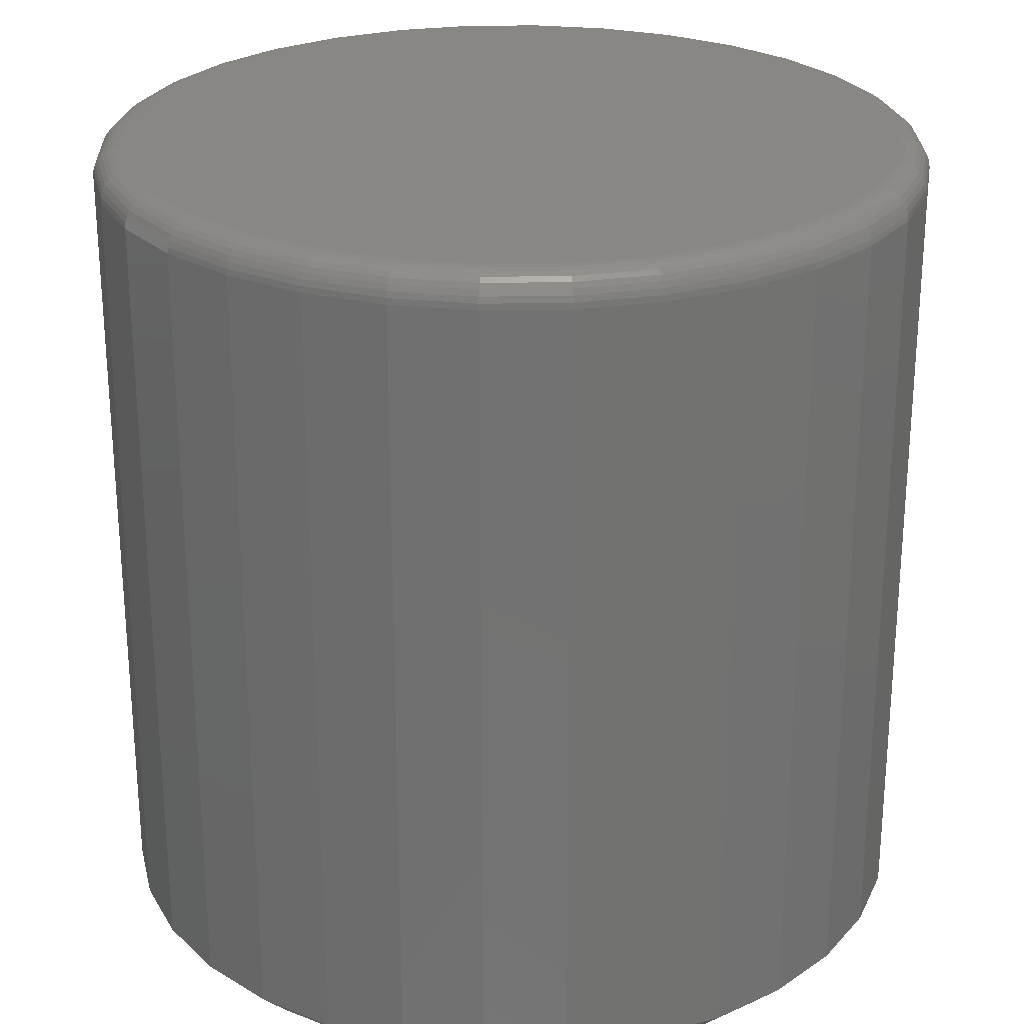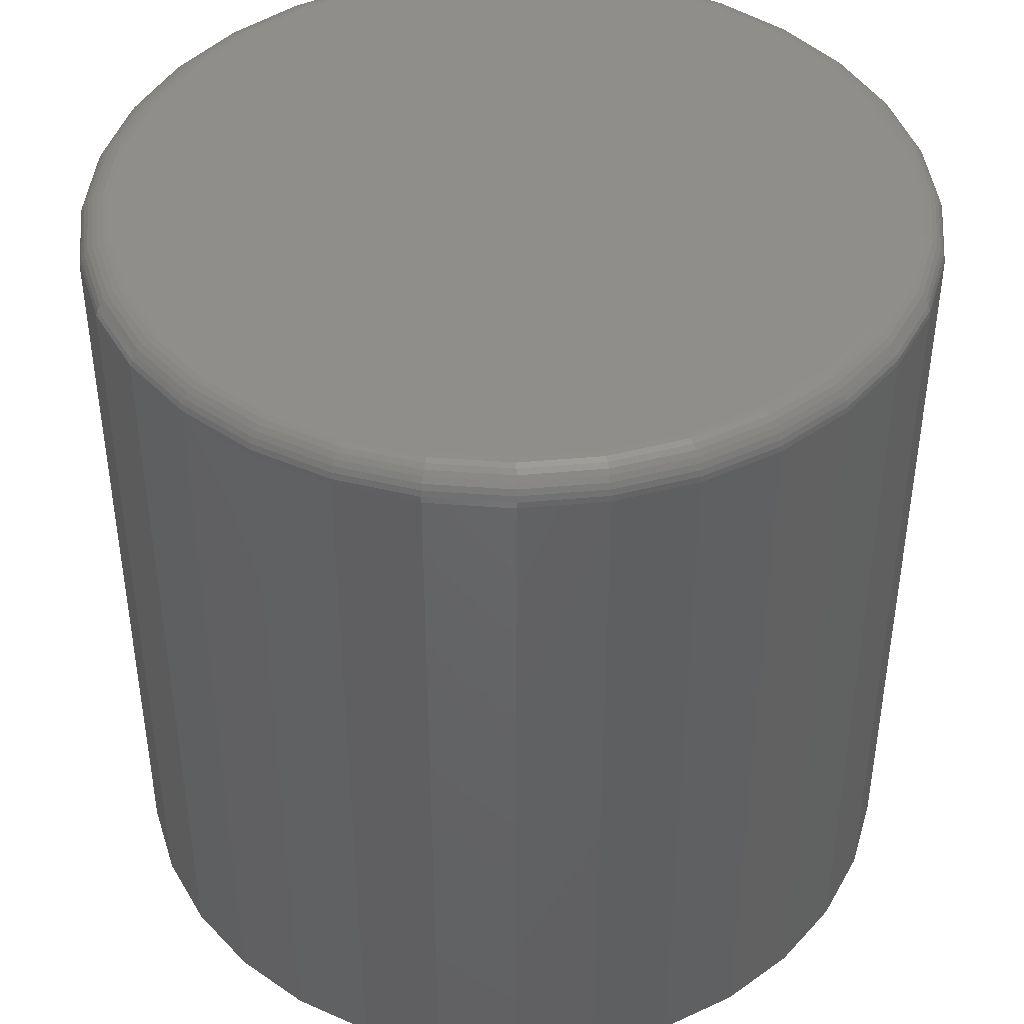
<metadata>
{"format":"stl","ext":"stl","renderer":"f3d","projection":"perspective","resolution":1024,"background":"white","views":[{"elev":25.8,"azim":-63.6,"up":"+Z"},{"elev":43.1,"azim":-169.3,"up":"+Z"}]}
</metadata>
<code>
# stl→obj: 352 verts, 700 faces
v 0.2131 0.3437 0.01562
v 0.2131 0.3437 0.4141
v 0.209 0.3026 0.01562
v 0.209 0.3026 0.4141
v 0.197 0.263 0.01562
v 0.197 0.263 0.4141
v 0.1776 0.2266 0.01562
v 0.1776 0.2266 0.4141
v 0.1514 0.1947 0.01562
v 0.1514 0.1947 0.4141
v 0.1194 0.1685 0.01562
v 0.1194 0.1685 0.4141
v 0.08301 0.149 0.01562
v 0.08301 0.149 0.4141
v 0.04349 0.137 0.01562
v 0.04349 0.137 0.4141
v 0.002385 0.133 0.01562
v 0.002385 0.133 0.4141
v -0.03872 0.137 0.01562
v -0.03872 0.137 0.4141
v -0.07824 0.149 0.01562
v -0.07824 0.149 0.4141
v -0.1147 0.1685 0.01562
v -0.1147 0.1685 0.4141
v -0.1466 0.1947 0.01562
v -0.1466 0.1947 0.4141
v -0.1728 0.2266 0.01562
v -0.1728 0.2266 0.4141
v -0.1923 0.263 0.01562
v -0.1923 0.263 0.4141
v -0.2043 0.3026 0.01562
v -0.2043 0.3026 0.4141
v -0.2083 0.3437 0.01562
v -0.2083 0.3437 0.4141
v -0.2043 0.3848 0.01562
v -0.2043 0.3848 0.4141
v -0.1923 0.4243 0.01562
v -0.1923 0.4243 0.4141
v -0.1728 0.4607 0.01562
v -0.1728 0.4607 0.4141
v -0.1466 0.4926 0.01562
v -0.1466 0.4926 0.4141
v -0.1147 0.5189 0.01562
v -0.1147 0.5189 0.4141
v -0.07824 0.5383 0.01562
v -0.07824 0.5383 0.4141
v -0.03872 0.5503 0.01562
v -0.03872 0.5503 0.4141
v 0.002385 0.5544 0.01562
v 0.002385 0.5544 0.4141
v 0.04349 0.5503 0.01562
v 0.04349 0.5503 0.4141
v 0.08301 0.5383 0.01562
v 0.08301 0.5383 0.4141
v 0.1194 0.5189 0.01562
v 0.1194 0.5189 0.4141
v 0.1514 0.4926 0.01562
v 0.1514 0.4926 0.4141
v 0.1776 0.4607 0.01562
v 0.1776 0.4607 0.4141
v 0.197 0.4243 0.01562
v 0.197 0.4243 0.4141
v 0.209 0.3848 0.01562
v 0.209 0.3848 0.4141
v 0.002385 0.5387 0
v 0.04044 0.535 0
v -0.03567 0.535 0
v -0.07226 0.5239 0
v 0.07703 0.5239 0
v 0.04044 0.1524 0
v -0.03567 0.1524 0
v 0.07703 0.1635 0
v 0.002385 0.1486 0
v -0.07226 0.1635 0
v -0.106 0.1815 0
v 0.1108 0.1815 0
v -0.1355 0.2057 0
v 0.1403 0.2057 0
v -0.1598 0.2353 0
v 0.1646 0.2353 0
v -0.1778 0.269 0
v 0.1826 0.269 0
v -0.1889 0.3056 0
v 0.1937 0.3056 0
v -0.1927 0.3437 0
v 0.1975 0.3437 0
v -0.1889 0.3817 0
v 0.1937 0.3817 0
v -0.1778 0.4183 0
v 0.1826 0.4183 0
v -0.1598 0.452 0
v 0.1646 0.452 0
v -0.1355 0.4816 0
v 0.1403 0.4816 0
v -0.106 0.5059 0
v 0.1108 0.5059 0
v -0.03567 0.535 0.4297
v 0.04044 0.535 0.4297
v 0.002385 0.5387 0.4297
v -0.07226 0.5239 0.4297
v 0.07703 0.5239 0.4297
v 0.07703 0.1635 0.4297
v -0.03567 0.1524 0.4297
v 0.04044 0.1524 0.4297
v 0.002385 0.1486 0.4297
v 0.1108 0.5059 0.4297
v -0.106 0.5059 0.4297
v 0.1403 0.4816 0.4297
v -0.1355 0.4816 0.4297
v 0.1646 0.452 0.4297
v -0.1598 0.452 0.4297
v 0.1826 0.4183 0.4297
v -0.1778 0.4183 0.4297
v 0.1937 0.3817 0.4297
v -0.1889 0.3817 0.4297
v 0.1975 0.3437 0.4297
v -0.1927 0.3437 0.4297
v 0.1937 0.3056 0.4297
v -0.1889 0.3056 0.4297
v 0.1826 0.269 0.4297
v -0.1778 0.269 0.4297
v 0.1646 0.2353 0.4297
v -0.1598 0.2353 0.4297
v 0.1403 0.2057 0.4297
v -0.1355 0.2057 0.4297
v 0.1108 0.1815 0.4297
v -0.106 0.1815 0.4297
v -0.07226 0.1635 0.4297
v -0.1957 0.3437 0.4294
v -0.1919 0.3823 0.4294
v -0.1987 0.3437 0.4285
v -0.1948 0.3829 0.4285
v -0.2014 0.3437 0.4271
v -0.1974 0.3834 0.4271
v -0.2037 0.3437 0.4251
v -0.1998 0.3839 0.4251
v -0.2057 0.3437 0.4227
v -0.2017 0.3843 0.4227
v -0.2071 0.3437 0.42
v -0.2031 0.3845 0.42
v -0.208 0.3437 0.4171
v -0.204 0.3847 0.4171
v 0.1967 0.3823 0.4294
v 0.2005 0.3437 0.4294
v 0.1996 0.3829 0.4285
v 0.2034 0.3437 0.4285
v 0.2022 0.3834 0.4271
v 0.2061 0.3437 0.4271
v 0.2045 0.3839 0.4251
v 0.2085 0.3437 0.4251
v 0.2064 0.3843 0.4227
v 0.2104 0.3437 0.4227
v 0.2079 0.3845 0.42
v 0.2119 0.3437 0.42
v 0.2087 0.3847 0.4171
v 0.2128 0.3437 0.4171
v 0.1854 0.4195 0.4294
v 0.1881 0.4206 0.4285
v 0.1906 0.4216 0.4271
v 0.1928 0.4225 0.4251
v 0.1946 0.4233 0.4227
v 0.1959 0.4238 0.42
v 0.1968 0.4242 0.4171
v 0.1671 0.4537 0.4294
v 0.1695 0.4554 0.4285
v 0.1718 0.4569 0.4271
v 0.1738 0.4582 0.4251
v 0.1754 0.4593 0.4227
v 0.1766 0.4601 0.42
v 0.1773 0.4606 0.4171
v 0.1425 0.4838 0.4294
v 0.1445 0.4858 0.4285
v 0.1465 0.4877 0.4271
v 0.1481 0.4894 0.4251
v 0.1495 0.4908 0.4227
v 0.1505 0.4918 0.42
v 0.1512 0.4924 0.4171
v 0.1125 0.5084 0.4294
v 0.1141 0.5108 0.4285
v 0.1156 0.5131 0.4271
v 0.1169 0.515 0.4251
v 0.118 0.5167 0.4227
v 0.1188 0.5179 0.42
v 0.1193 0.5186 0.4171
v 0.0782 0.5267 0.4294
v 0.07932 0.5294 0.4285
v 0.08036 0.5319 0.4271
v 0.08126 0.5341 0.4251
v 0.08201 0.5359 0.4227
v 0.08256 0.5372 0.42
v 0.0829 0.538 0.4171
v 0.04104 0.538 0.4294
v 0.04161 0.5408 0.4285
v 0.04213 0.5435 0.4271
v 0.0426 0.5458 0.4251
v 0.04297 0.5477 0.4227
v 0.04326 0.5491 0.42
v 0.04343 0.55 0.4171
v 0.002385 0.5418 0.4294
v 0.002385 0.5447 0.4285
v 0.002385 0.5474 0.4271
v 0.002385 0.5498 0.4251
v 0.002385 0.5517 0.4227
v 0.002385 0.5532 0.42
v 0.002385 0.5541 0.4171
v -0.03627 0.538 0.4294
v -0.03684 0.5408 0.4285
v -0.03736 0.5435 0.4271
v -0.03783 0.5458 0.4251
v -0.03821 0.5477 0.4227
v -0.03849 0.5491 0.42
v -0.03866 0.55 0.4171
v -0.07343 0.5267 0.4294
v -0.07455 0.5294 0.4285
v -0.07559 0.5319 0.4271
v -0.07649 0.5341 0.4251
v -0.07724 0.5359 0.4227
v -0.07779 0.5372 0.42
v -0.07813 0.538 0.4171
v -0.1077 0.5084 0.4294
v -0.1093 0.5108 0.4285
v -0.1108 0.5131 0.4271
v -0.1121 0.515 0.4251
v -0.1132 0.5167 0.4227
v -0.114 0.5179 0.42
v -0.1145 0.5186 0.4171
v -0.1377 0.4838 0.4294
v -0.1398 0.4858 0.4285
v -0.1417 0.4877 0.4271
v -0.1434 0.4894 0.4251
v -0.1447 0.4908 0.4227
v -0.1458 0.4918 0.42
v -0.1464 0.4924 0.4171
v -0.1623 0.4537 0.4294
v -0.1648 0.4554 0.4285
v -0.167 0.4569 0.4271
v -0.169 0.4582 0.4251
v -0.1706 0.4593 0.4227
v -0.1718 0.4601 0.42
v -0.1725 0.4606 0.4171
v -0.1806 0.4195 0.4294
v -0.1834 0.4206 0.4285
v -0.1859 0.4216 0.4271
v -0.188 0.4225 0.4251
v -0.1898 0.4233 0.4227
v -0.1912 0.4238 0.42
v -0.192 0.4242 0.4171
v 0.1967 0.305 0.4294
v 0.1996 0.3044 0.4285
v 0.2022 0.3039 0.4271
v 0.2045 0.3035 0.4251
v 0.2064 0.3031 0.4227
v 0.2079 0.3028 0.42
v 0.2087 0.3026 0.4171
v -0.1919 0.305 0.4294
v -0.1948 0.3044 0.4285
v -0.1974 0.3039 0.4271
v -0.1998 0.3035 0.4251
v -0.2017 0.3031 0.4227
v -0.2031 0.3028 0.42
v -0.204 0.3026 0.4171
v -0.1806 0.2679 0.4294
v -0.1834 0.2667 0.4285
v -0.1859 0.2657 0.4271
v -0.188 0.2648 0.4251
v -0.1898 0.264 0.4227
v -0.1912 0.2635 0.42
v -0.192 0.2632 0.4171
v -0.1623 0.2336 0.4294
v -0.1648 0.232 0.4285
v -0.167 0.2305 0.4271
v -0.169 0.2292 0.4251
v -0.1706 0.2281 0.4227
v -0.1718 0.2273 0.42
v -0.1725 0.2268 0.4171
v -0.1377 0.2036 0.4294
v -0.1398 0.2015 0.4285
v -0.1417 0.1996 0.4271
v -0.1434 0.1979 0.4251
v -0.1447 0.1965 0.4227
v -0.1458 0.1955 0.42
v -0.1464 0.1949 0.4171
v -0.1077 0.1789 0.4294
v -0.1093 0.1765 0.4285
v -0.1108 0.1743 0.4271
v -0.1121 0.1723 0.4251
v -0.1132 0.1707 0.4227
v -0.114 0.1695 0.42
v -0.1145 0.1687 0.4171
v -0.07343 0.1606 0.4294
v -0.07455 0.1579 0.4285
v -0.07559 0.1554 0.4271
v -0.07649 0.1532 0.4251
v -0.07724 0.1514 0.4227
v -0.07779 0.1501 0.42
v -0.07813 0.1493 0.4171
v -0.03627 0.1494 0.4294
v -0.03684 0.1465 0.4285
v -0.03736 0.1438 0.4271
v -0.03783 0.1415 0.4251
v -0.03821 0.1396 0.4227
v -0.03849 0.1382 0.42
v -0.03866 0.1373 0.4171
v 0.002385 0.1456 0.4294
v 0.002385 0.1426 0.4285
v 0.002385 0.1399 0.4271
v 0.002385 0.1376 0.4251
v 0.002385 0.1356 0.4227
v 0.002385 0.1342 0.42
v 0.002385 0.1333 0.4171
v 0.04104 0.1494 0.4294
v 0.04161 0.1465 0.4285
v 0.04213 0.1438 0.4271
v 0.0426 0.1415 0.4251
v 0.04297 0.1396 0.4227
v 0.04326 0.1382 0.42
v 0.04343 0.1373 0.4171
v 0.0782 0.1606 0.4294
v 0.07932 0.1579 0.4285
v 0.08036 0.1554 0.4271
v 0.08126 0.1532 0.4251
v 0.08201 0.1514 0.4227
v 0.08256 0.1501 0.42
v 0.0829 0.1493 0.4171
v 0.1125 0.1789 0.4294
v 0.1141 0.1765 0.4285
v 0.1156 0.1743 0.4271
v 0.1169 0.1723 0.4251
v 0.118 0.1707 0.4227
v 0.1188 0.1695 0.42
v 0.1193 0.1687 0.4171
v 0.1425 0.2036 0.4294
v 0.1445 0.2015 0.4285
v 0.1465 0.1996 0.4271
v 0.1481 0.1979 0.4251
v 0.1495 0.1965 0.4227
v 0.1505 0.1955 0.42
v 0.1512 0.1949 0.4171
v 0.1671 0.2336 0.4294
v 0.1695 0.232 0.4285
v 0.1718 0.2305 0.4271
v 0.1738 0.2292 0.4251
v 0.1754 0.2281 0.4227
v 0.1766 0.2273 0.42
v 0.1773 0.2268 0.4171
v 0.1854 0.2679 0.4294
v 0.1881 0.2667 0.4285
v 0.1906 0.2657 0.4271
v 0.1928 0.2648 0.4251
v 0.1946 0.264 0.4227
v 0.1959 0.2635 0.42
v 0.1968 0.2632 0.4171
f 1 2 3
f 3 2 4
f 3 4 5
f 5 4 6
f 5 6 7
f 7 6 8
f 7 8 9
f 9 8 10
f 9 10 11
f 11 10 12
f 11 12 13
f 13 12 14
f 13 14 15
f 15 14 16
f 15 16 17
f 17 16 18
f 17 18 19
f 19 18 20
f 19 20 21
f 21 20 22
f 21 22 23
f 23 22 24
f 23 24 25
f 25 24 26
f 25 26 27
f 27 26 28
f 27 28 29
f 29 28 30
f 29 30 31
f 31 30 32
f 31 32 33
f 33 32 34
f 33 34 35
f 35 34 36
f 35 36 37
f 37 36 38
f 37 38 39
f 39 38 40
f 39 40 41
f 41 40 42
f 41 42 43
f 43 42 44
f 43 44 45
f 45 44 46
f 45 46 47
f 47 46 48
f 47 48 49
f 49 48 50
f 49 50 51
f 51 50 52
f 51 52 53
f 53 52 54
f 53 54 55
f 55 54 56
f 55 56 57
f 57 56 58
f 57 58 59
f 59 58 60
f 59 60 61
f 61 60 62
f 61 62 63
f 63 62 64
f 63 64 1
f 1 64 2
f 65 66 67
f 68 67 66
f 69 68 66
f 70 71 72
f 73 71 70
f 71 74 72
f 72 74 75
f 72 75 76
f 76 75 77
f 76 77 78
f 78 77 79
f 78 79 80
f 80 79 81
f 80 81 82
f 82 81 83
f 82 83 84
f 84 83 85
f 84 85 86
f 86 85 87
f 86 87 88
f 88 87 89
f 88 89 90
f 90 89 91
f 90 91 92
f 92 91 93
f 92 93 94
f 94 93 95
f 94 95 96
f 96 95 68
f 96 68 69
f 17 71 73
f 73 15 17
f 75 23 77
f 77 23 25
f 77 25 79
f 79 25 27
f 79 27 81
f 81 27 29
f 81 29 83
f 83 29 31
f 83 31 85
f 85 31 33
f 11 76 9
f 9 76 78
f 9 78 7
f 7 78 80
f 7 80 5
f 5 80 82
f 5 82 3
f 3 82 84
f 3 84 1
f 1 84 86
f 23 75 21
f 21 75 74
f 21 74 19
f 19 74 71
f 19 71 17
f 76 11 72
f 72 11 13
f 72 13 70
f 70 13 15
f 70 15 73
f 49 66 65
f 65 47 49
f 96 55 94
f 94 55 57
f 94 57 92
f 92 57 59
f 92 59 90
f 90 59 61
f 90 61 88
f 88 61 63
f 88 63 86
f 86 63 1
f 43 95 41
f 41 95 93
f 41 93 39
f 39 93 91
f 39 91 37
f 37 91 89
f 37 89 35
f 35 89 87
f 35 87 33
f 33 87 85
f 55 96 53
f 53 96 69
f 53 69 51
f 51 69 66
f 51 66 49
f 95 43 68
f 68 43 45
f 68 45 67
f 67 45 47
f 67 47 65
f 97 98 99
f 98 97 100
f 98 100 101
f 102 103 104
f 104 103 105
f 101 100 106
f 106 100 107
f 106 107 108
f 108 107 109
f 108 109 110
f 110 109 111
f 110 111 112
f 112 111 113
f 112 113 114
f 114 113 115
f 114 115 116
f 116 115 117
f 116 117 118
f 118 117 119
f 118 119 120
f 120 119 121
f 120 121 122
f 122 121 123
f 122 123 124
f 124 123 125
f 124 125 126
f 126 125 127
f 126 127 102
f 102 127 128
f 102 128 103
f 117 115 129
f 129 115 130
f 129 130 131
f 131 130 132
f 131 132 133
f 133 132 134
f 133 134 135
f 135 134 136
f 135 136 137
f 137 136 138
f 137 138 139
f 139 138 140
f 139 140 141
f 141 140 142
f 141 142 34
f 34 142 36
f 114 116 143
f 143 116 144
f 143 144 145
f 145 144 146
f 145 146 147
f 147 146 148
f 147 148 149
f 149 148 150
f 149 150 151
f 151 150 152
f 151 152 153
f 153 152 154
f 153 154 155
f 155 154 156
f 155 156 64
f 64 156 2
f 112 114 157
f 157 114 143
f 157 143 158
f 158 143 145
f 158 145 159
f 159 145 147
f 159 147 160
f 160 147 149
f 160 149 161
f 161 149 151
f 161 151 162
f 162 151 153
f 162 153 163
f 163 153 155
f 163 155 62
f 62 155 64
f 110 112 164
f 164 112 157
f 164 157 165
f 165 157 158
f 165 158 166
f 166 158 159
f 166 159 167
f 167 159 160
f 167 160 168
f 168 160 161
f 168 161 169
f 169 161 162
f 169 162 170
f 170 162 163
f 170 163 60
f 60 163 62
f 108 110 171
f 171 110 164
f 171 164 172
f 172 164 165
f 172 165 173
f 173 165 166
f 173 166 174
f 174 166 167
f 174 167 175
f 175 167 168
f 175 168 176
f 176 168 169
f 176 169 177
f 177 169 170
f 177 170 58
f 58 170 60
f 106 108 178
f 178 108 171
f 178 171 179
f 179 171 172
f 179 172 180
f 180 172 173
f 180 173 181
f 181 173 174
f 181 174 182
f 182 174 175
f 182 175 183
f 183 175 176
f 183 176 184
f 184 176 177
f 184 177 56
f 56 177 58
f 101 106 185
f 185 106 178
f 185 178 186
f 186 178 179
f 186 179 187
f 187 179 180
f 187 180 188
f 188 180 181
f 188 181 189
f 189 181 182
f 189 182 190
f 190 182 183
f 190 183 191
f 191 183 184
f 191 184 54
f 54 184 56
f 98 101 192
f 192 101 185
f 192 185 193
f 193 185 186
f 193 186 194
f 194 186 187
f 194 187 195
f 195 187 188
f 195 188 196
f 196 188 189
f 196 189 197
f 197 189 190
f 197 190 198
f 198 190 191
f 198 191 52
f 52 191 54
f 99 98 199
f 199 98 192
f 199 192 200
f 200 192 193
f 200 193 201
f 201 193 194
f 201 194 202
f 202 194 195
f 202 195 203
f 203 195 196
f 203 196 204
f 204 196 197
f 204 197 205
f 205 197 198
f 205 198 50
f 50 198 52
f 97 99 206
f 206 99 199
f 206 199 207
f 207 199 200
f 207 200 208
f 208 200 201
f 208 201 209
f 209 201 202
f 209 202 210
f 210 202 203
f 210 203 211
f 211 203 204
f 211 204 212
f 212 204 205
f 212 205 48
f 48 205 50
f 100 97 213
f 213 97 206
f 213 206 214
f 214 206 207
f 214 207 215
f 215 207 208
f 215 208 216
f 216 208 209
f 216 209 217
f 217 209 210
f 217 210 218
f 218 210 211
f 218 211 219
f 219 211 212
f 219 212 46
f 46 212 48
f 107 100 220
f 220 100 213
f 220 213 221
f 221 213 214
f 221 214 222
f 222 214 215
f 222 215 223
f 223 215 216
f 223 216 224
f 224 216 217
f 224 217 225
f 225 217 218
f 225 218 226
f 226 218 219
f 226 219 44
f 44 219 46
f 109 107 227
f 227 107 220
f 227 220 228
f 228 220 221
f 228 221 229
f 229 221 222
f 229 222 230
f 230 222 223
f 230 223 231
f 231 223 224
f 231 224 232
f 232 224 225
f 232 225 233
f 233 225 226
f 233 226 42
f 42 226 44
f 111 109 234
f 234 109 227
f 234 227 235
f 235 227 228
f 235 228 236
f 236 228 229
f 236 229 237
f 237 229 230
f 237 230 238
f 238 230 231
f 238 231 239
f 239 231 232
f 239 232 240
f 240 232 233
f 240 233 40
f 40 233 42
f 113 111 241
f 241 111 234
f 241 234 242
f 242 234 235
f 242 235 243
f 243 235 236
f 243 236 244
f 244 236 237
f 244 237 245
f 245 237 238
f 245 238 246
f 246 238 239
f 246 239 247
f 247 239 240
f 247 240 38
f 38 240 40
f 115 113 130
f 130 113 241
f 130 241 132
f 132 241 242
f 132 242 134
f 134 242 243
f 134 243 136
f 136 243 244
f 136 244 138
f 138 244 245
f 138 245 140
f 140 245 246
f 140 246 142
f 142 246 247
f 142 247 36
f 36 247 38
f 116 118 144
f 144 118 248
f 144 248 146
f 146 248 249
f 146 249 148
f 148 249 250
f 148 250 150
f 150 250 251
f 150 251 152
f 152 251 252
f 152 252 154
f 154 252 253
f 154 253 156
f 156 253 254
f 156 254 2
f 2 254 4
f 119 117 255
f 255 117 129
f 255 129 256
f 256 129 131
f 256 131 257
f 257 131 133
f 257 133 258
f 258 133 135
f 258 135 259
f 259 135 137
f 259 137 260
f 260 137 139
f 260 139 261
f 261 139 141
f 261 141 32
f 32 141 34
f 121 119 262
f 262 119 255
f 262 255 263
f 263 255 256
f 263 256 264
f 264 256 257
f 264 257 265
f 265 257 258
f 265 258 266
f 266 258 259
f 266 259 267
f 267 259 260
f 267 260 268
f 268 260 261
f 268 261 30
f 30 261 32
f 123 121 269
f 269 121 262
f 269 262 270
f 270 262 263
f 270 263 271
f 271 263 264
f 271 264 272
f 272 264 265
f 272 265 273
f 273 265 266
f 273 266 274
f 274 266 267
f 274 267 275
f 275 267 268
f 275 268 28
f 28 268 30
f 125 123 276
f 276 123 269
f 276 269 277
f 277 269 270
f 277 270 278
f 278 270 271
f 278 271 279
f 279 271 272
f 279 272 280
f 280 272 273
f 280 273 281
f 281 273 274
f 281 274 282
f 282 274 275
f 282 275 26
f 26 275 28
f 127 125 283
f 283 125 276
f 283 276 284
f 284 276 277
f 284 277 285
f 285 277 278
f 285 278 286
f 286 278 279
f 286 279 287
f 287 279 280
f 287 280 288
f 288 280 281
f 288 281 289
f 289 281 282
f 289 282 24
f 24 282 26
f 128 127 290
f 290 127 283
f 290 283 291
f 291 283 284
f 291 284 292
f 292 284 285
f 292 285 293
f 293 285 286
f 293 286 294
f 294 286 287
f 294 287 295
f 295 287 288
f 295 288 296
f 296 288 289
f 296 289 22
f 22 289 24
f 103 128 297
f 297 128 290
f 297 290 298
f 298 290 291
f 298 291 299
f 299 291 292
f 299 292 300
f 300 292 293
f 300 293 301
f 301 293 294
f 301 294 302
f 302 294 295
f 302 295 303
f 303 295 296
f 303 296 20
f 20 296 22
f 105 103 304
f 304 103 297
f 304 297 305
f 305 297 298
f 305 298 306
f 306 298 299
f 306 299 307
f 307 299 300
f 307 300 308
f 308 300 301
f 308 301 309
f 309 301 302
f 309 302 310
f 310 302 303
f 310 303 18
f 18 303 20
f 104 105 311
f 311 105 304
f 311 304 312
f 312 304 305
f 312 305 313
f 313 305 306
f 313 306 314
f 314 306 307
f 314 307 315
f 315 307 308
f 315 308 316
f 316 308 309
f 316 309 317
f 317 309 310
f 317 310 16
f 16 310 18
f 102 104 318
f 318 104 311
f 318 311 319
f 319 311 312
f 319 312 320
f 320 312 313
f 320 313 321
f 321 313 314
f 321 314 322
f 322 314 315
f 322 315 323
f 323 315 316
f 323 316 324
f 324 316 317
f 324 317 14
f 14 317 16
f 126 102 325
f 325 102 318
f 325 318 326
f 326 318 319
f 326 319 327
f 327 319 320
f 327 320 328
f 328 320 321
f 328 321 329
f 329 321 322
f 329 322 330
f 330 322 323
f 330 323 331
f 331 323 324
f 331 324 12
f 12 324 14
f 124 126 332
f 332 126 325
f 332 325 333
f 333 325 326
f 333 326 334
f 334 326 327
f 334 327 335
f 335 327 328
f 335 328 336
f 336 328 329
f 336 329 337
f 337 329 330
f 337 330 338
f 338 330 331
f 338 331 10
f 10 331 12
f 122 124 339
f 339 124 332
f 339 332 340
f 340 332 333
f 340 333 341
f 341 333 334
f 341 334 342
f 342 334 335
f 342 335 343
f 343 335 336
f 343 336 344
f 344 336 337
f 344 337 345
f 345 337 338
f 345 338 8
f 8 338 10
f 120 122 346
f 346 122 339
f 346 339 347
f 347 339 340
f 347 340 348
f 348 340 341
f 348 341 349
f 349 341 342
f 349 342 350
f 350 342 343
f 350 343 351
f 351 343 344
f 351 344 352
f 352 344 345
f 352 345 6
f 6 345 8
f 118 120 248
f 248 120 346
f 248 346 249
f 249 346 347
f 249 347 250
f 250 347 348
f 250 348 251
f 251 348 349
f 251 349 252
f 252 349 350
f 252 350 253
f 253 350 351
f 253 351 254
f 254 351 352
f 254 352 4
f 4 352 6

</code>
